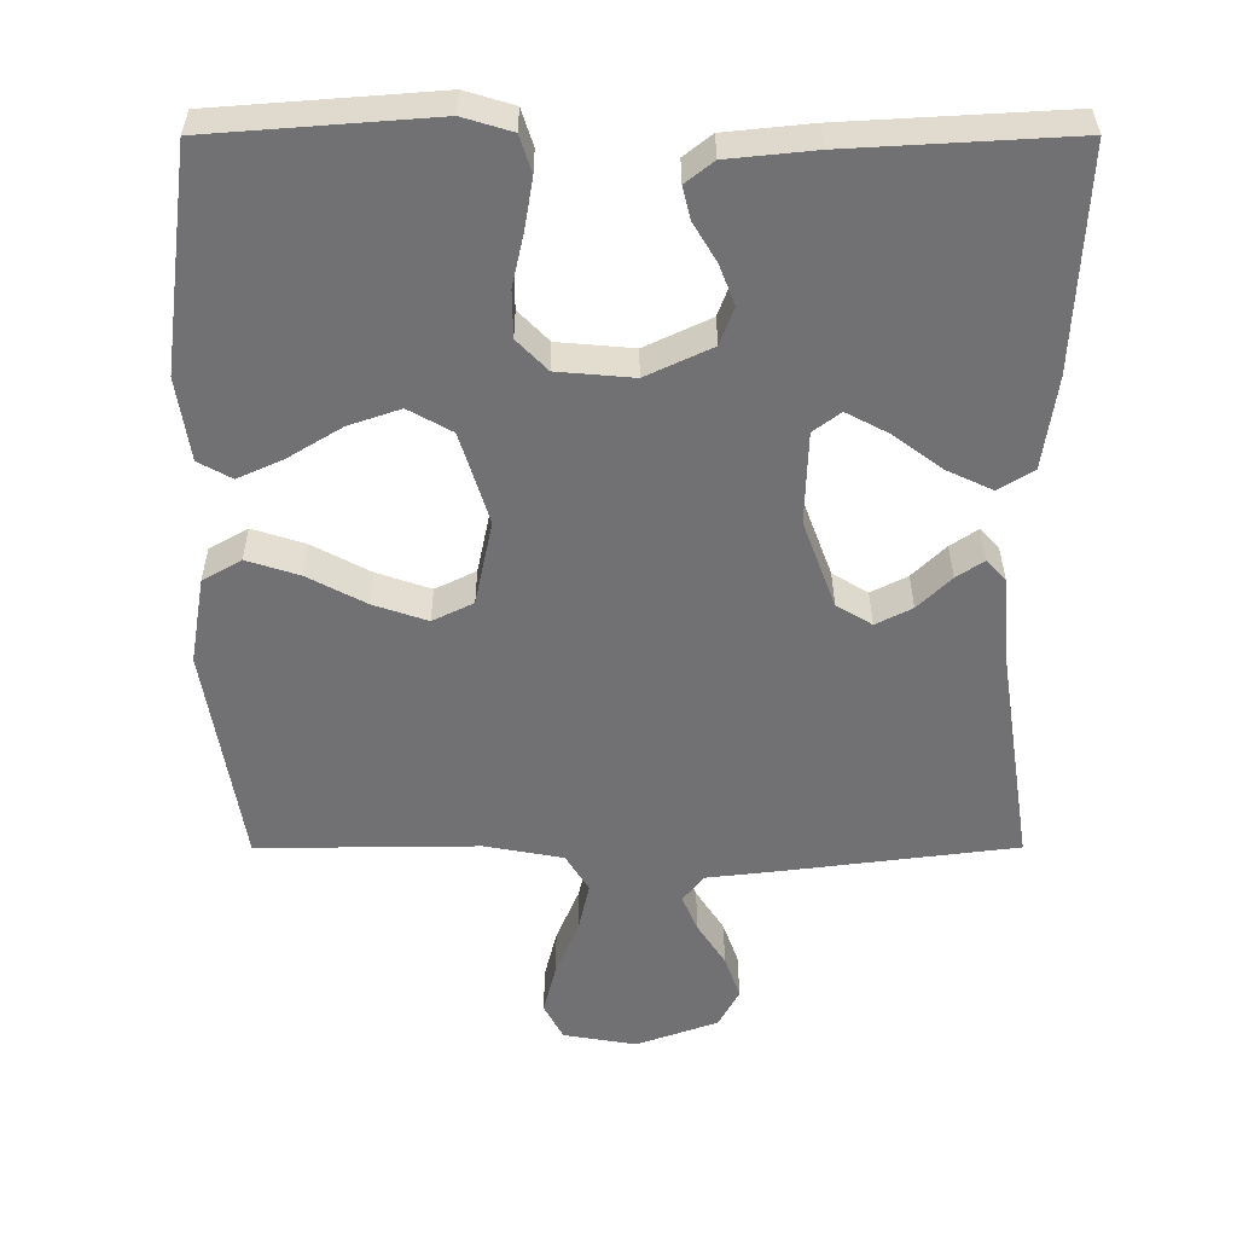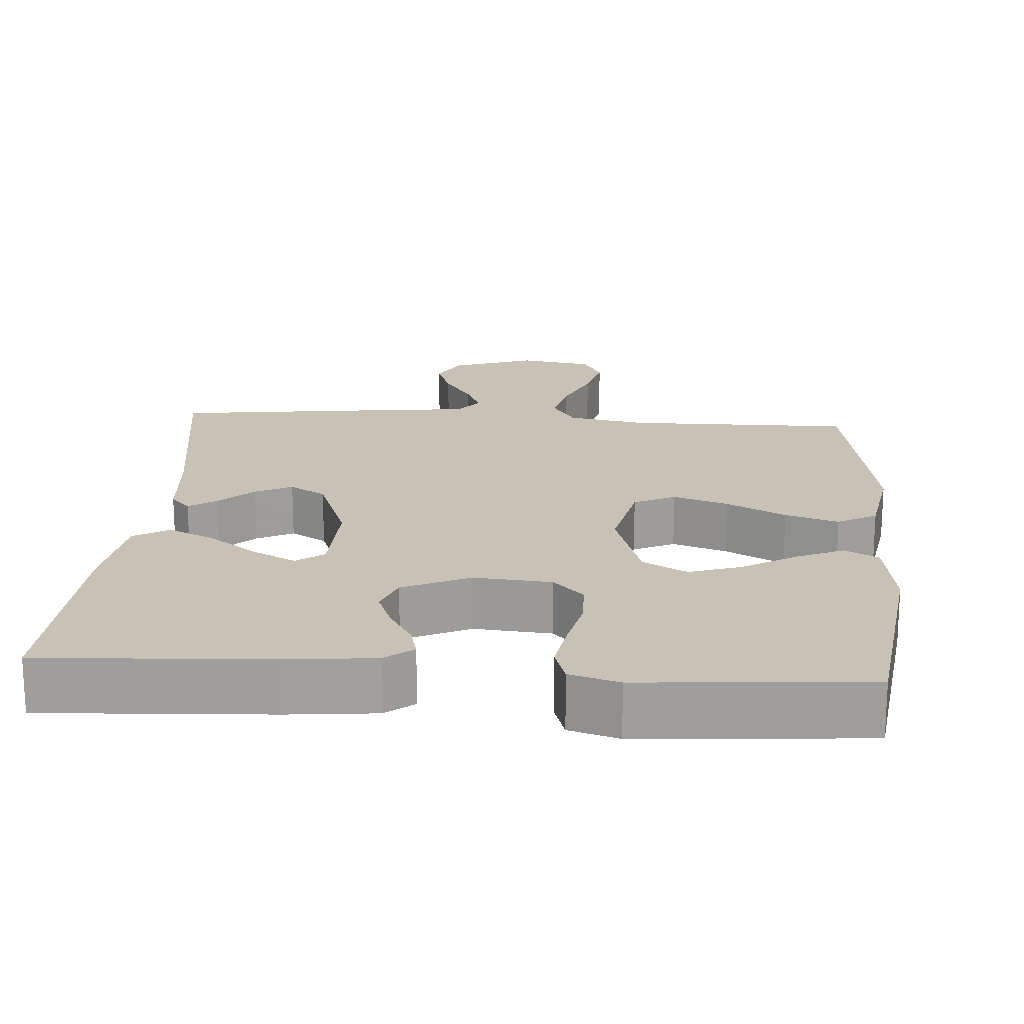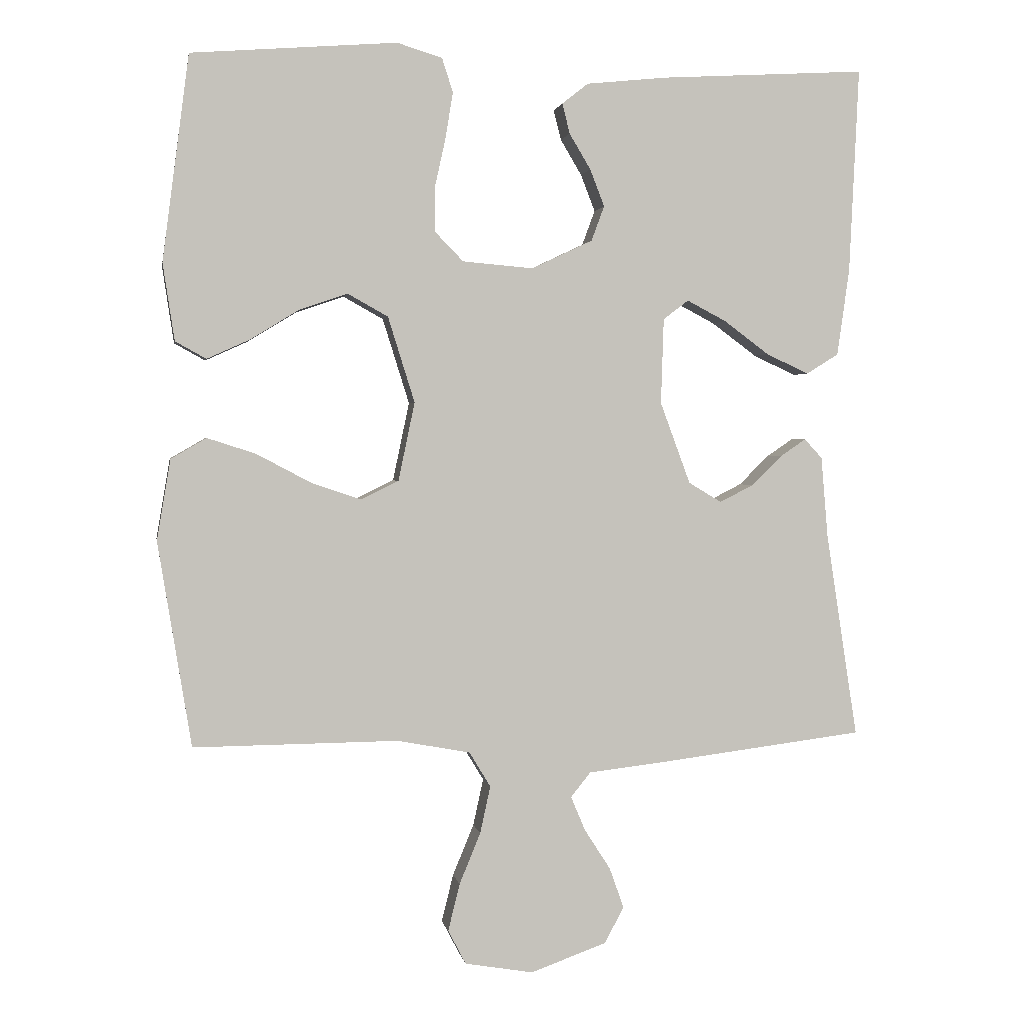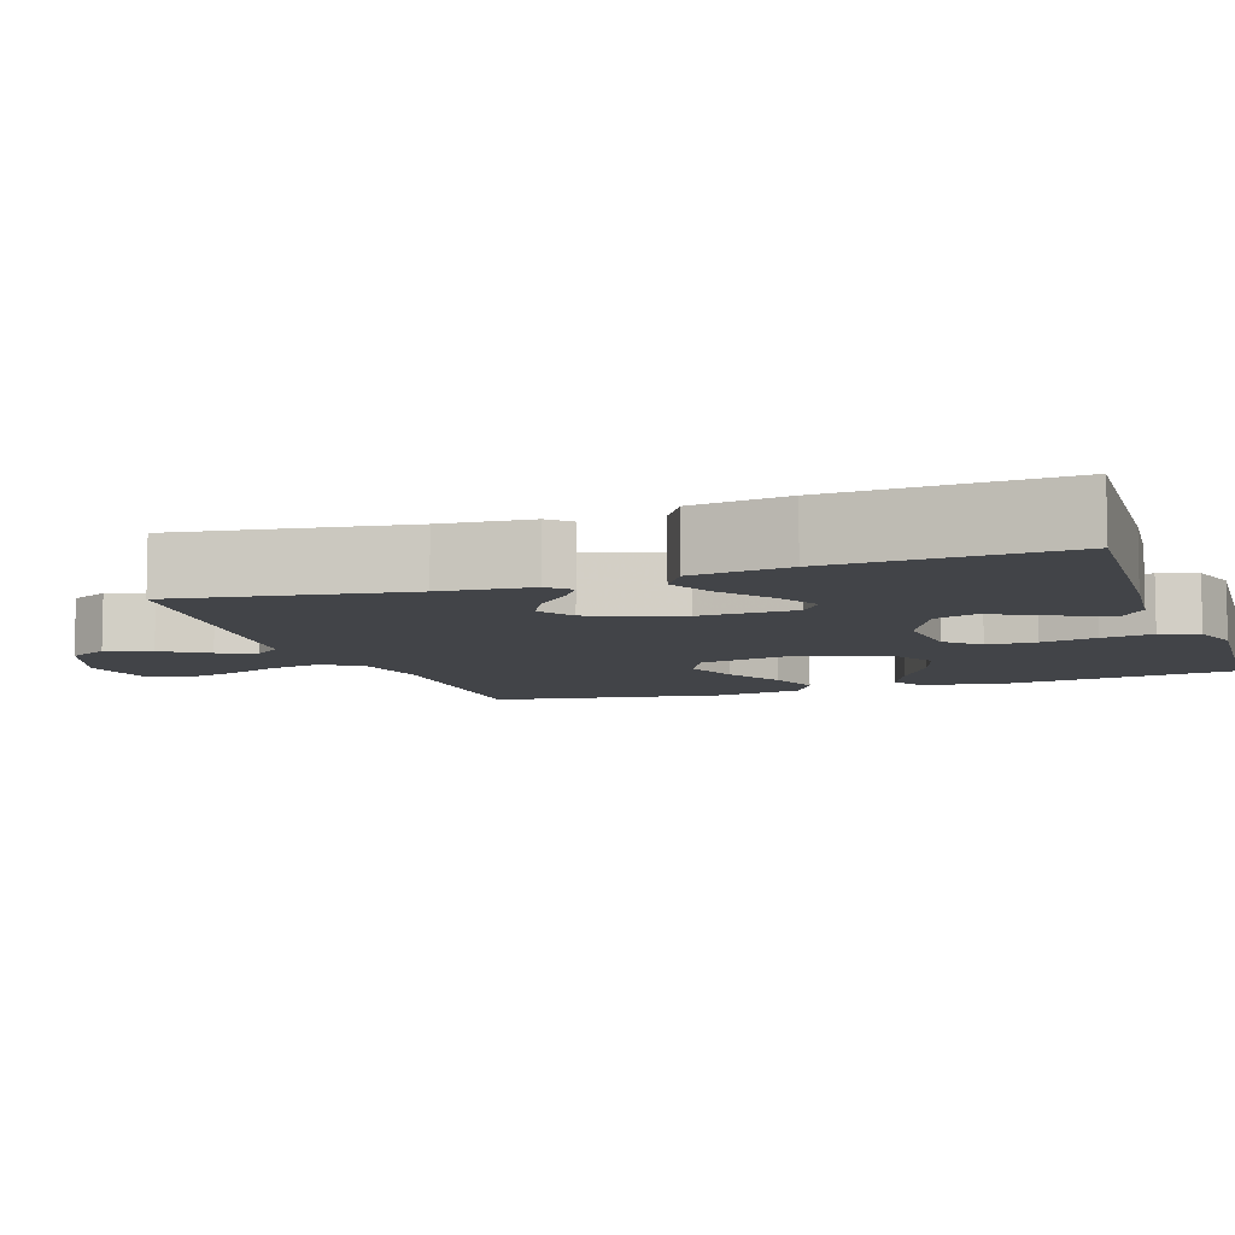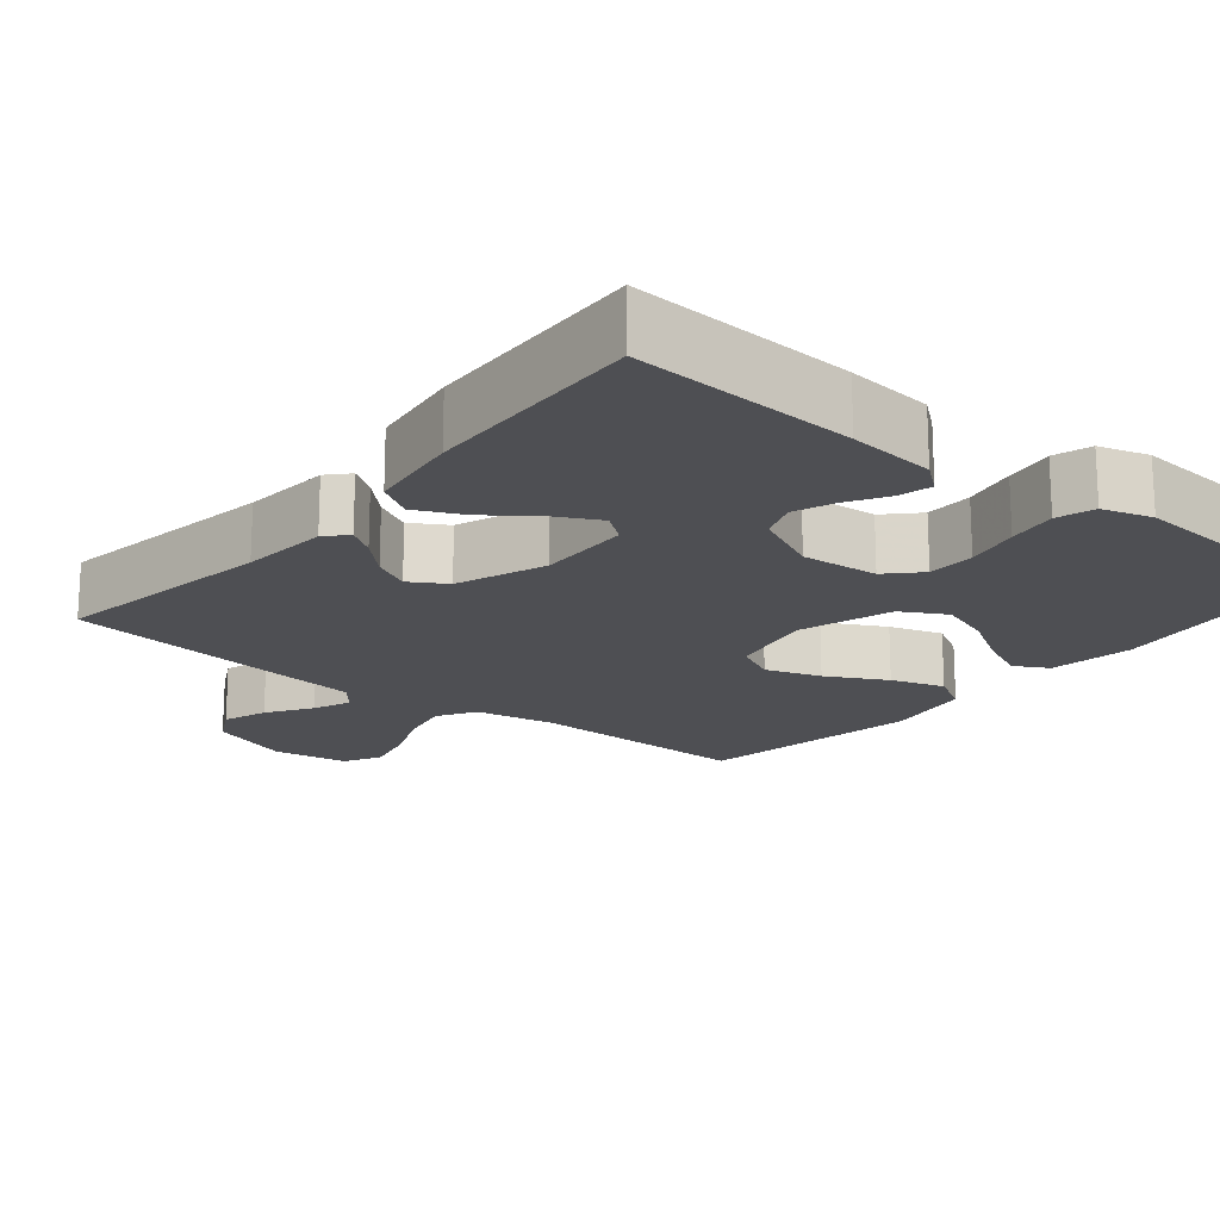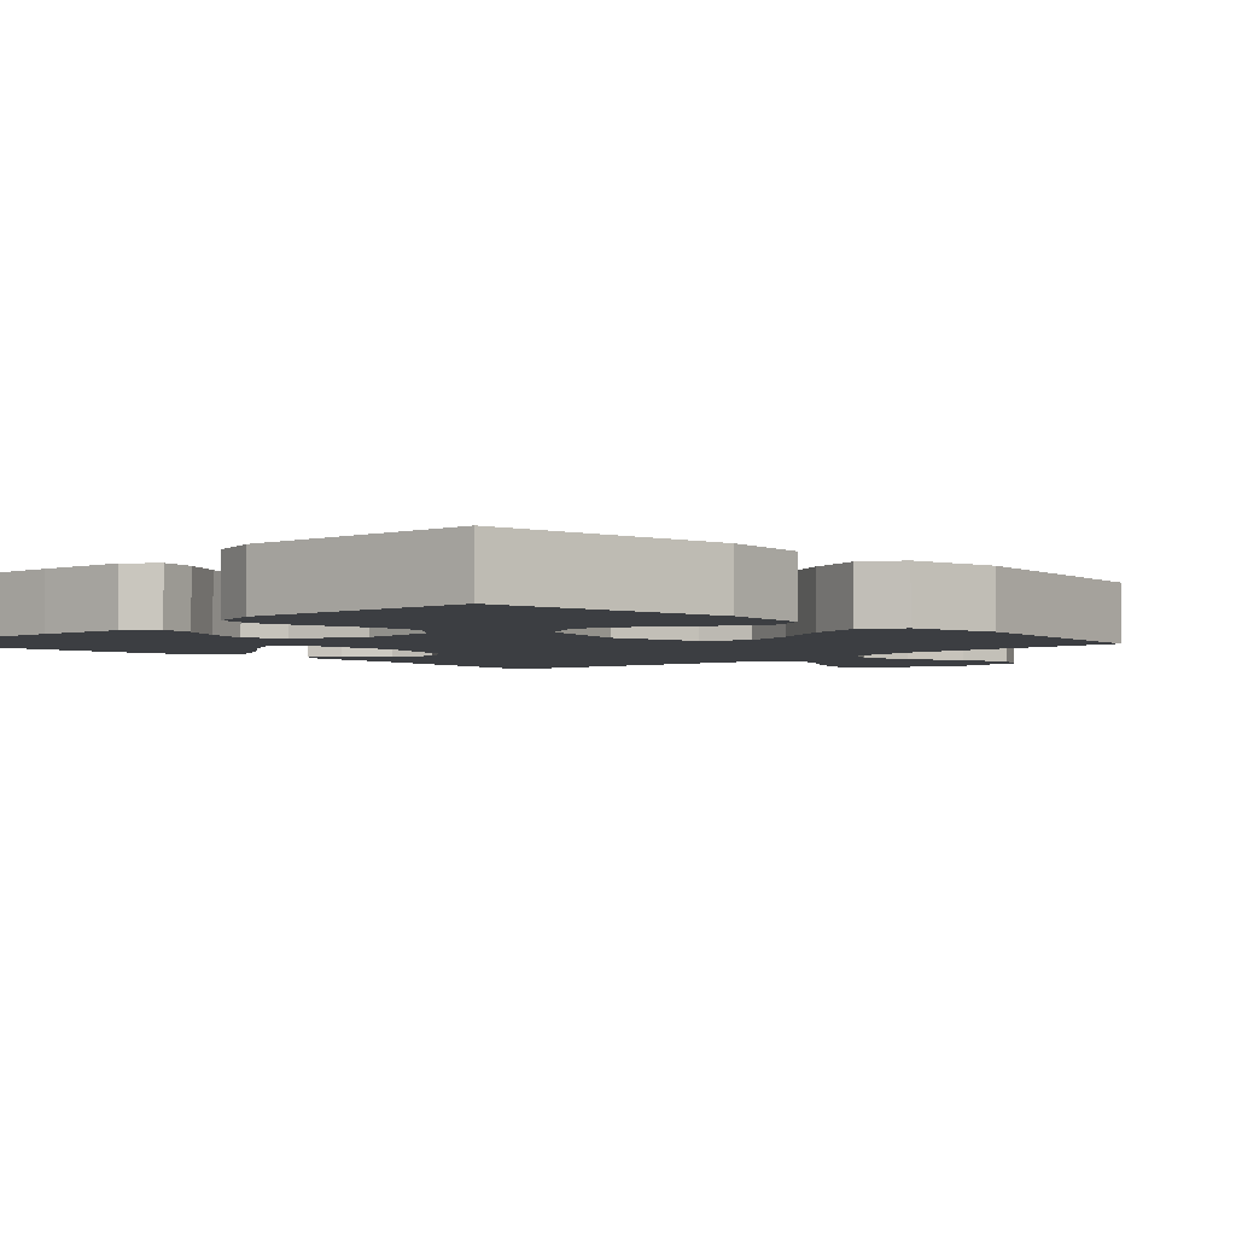
<metadata>
{"format":"obj","ext":"obj","renderer":"f3d","projection":"perspective","resolution":1024,"background":"white","views":[{"elev":34.7,"azim":179.9,"up":"+Z"},{"elev":19.0,"azim":4.1,"up":"+Y"},{"elev":1.9,"azim":170.5,"up":"+Z"},{"elev":-8.0,"azim":-70.9,"up":"+Y"},{"elev":-18.1,"azim":-39.4,"up":"+Y"},{"elev":-3.4,"azim":44.7,"up":"+Y"}]}
</metadata>
<code>
v 0.5 0.07 -0.5
v 0.2 0.07 -0.497
v 0.094 0.07 -0.517
v 0.063 0.07 -0.568
v 0.078 0.07 -0.637
v 0.109 0.07 -0.712
v 0.126 0.07 -0.781
v 0.1 0.07 -0.831
v 0 0.07 -0.848
v -0.111 0.07 -0.808
v -0.139 0.07 -0.755
v -0.118 0.07 -0.696
v -0.08 0.07 -0.637
v -0.059 0.07 -0.587
v -0.088 0.07 -0.551
v -0.2 0.07 -0.538
v -0.5 0.07 -0.5
v -0.454 0.07 -0.2
v -0.444 0.07 -0.082
v -0.418 0.07 -0.054
v -0.381 0.07 -0.079
v -0.336 0.07 -0.123
v -0.287 0.07 -0.148
v -0.239 0.07 -0.119
v -0.195 0.07 0
v -0.199 0.07 0.125
v -0.236 0.07 0.153
v -0.293 0.07 0.123
v -0.359 0.07 0.074
v -0.421 0.07 0.045
v -0.468 0.07 0.074
v -0.486 0.07 0.2
v -0.5 0.07 0.5
v -0.2 0.07 0.483
v -0.083 0.07 0.471
v -0.045 0.07 0.441
v -0.056 0.07 0.397
v -0.087 0.07 0.345
v -0.108 0.07 0.291
v -0.089 0.07 0.24
v 0 0.07 0.198
v 0.103 0.07 0.207
v 0.144 0.07 0.249
v 0.145 0.07 0.313
v 0.129 0.07 0.386
v 0.118 0.07 0.453
v 0.134 0.07 0.503
v 0.2 0.07 0.523
v 0.5 0.07 0.5
v 0.539 0.07 0.2
v 0.522 0.07 0.087
v 0.477 0.07 0.062
v 0.415 0.07 0.09
v 0.343 0.07 0.134
v 0.273 0.07 0.158
v 0.214 0.07 0.125
v 0.175 0.07 0
v 0.199 0.07 -0.115
v 0.254 0.07 -0.142
v 0.327 0.07 -0.117
v 0.406 0.07 -0.075
v 0.477 0.07 -0.052
v 0.529 0.07 -0.082
v 0.549 0.07 -0.2
v 0.5 0 -0.5
v 0.2 0 -0.497
v 0.094 0 -0.517
v 0.063 0 -0.568
v 0.078 0 -0.637
v 0.109 0 -0.712
v 0.126 0 -0.781
v 0.1 0 -0.831
v 0 0 -0.848
v -0.111 0 -0.808
v -0.139 0 -0.755
v -0.118 0 -0.696
v -0.08 0 -0.637
v -0.059 0 -0.587
v -0.088 0 -0.551
v -0.2 0 -0.538
v -0.5 0 -0.5
v -0.454 0 -0.2
v -0.444 0 -0.082
v -0.418 0 -0.054
v -0.381 0 -0.079
v -0.336 0 -0.123
v -0.287 0 -0.148
v -0.239 0 -0.119
v -0.195 0 0
v -0.199 0 0.125
v -0.236 0 0.153
v -0.293 0 0.123
v -0.359 0 0.074
v -0.421 0 0.045
v -0.468 0 0.074
v -0.486 0 0.2
v -0.5 0 0.5
v -0.2 0 0.483
v -0.083 0 0.471
v -0.045 0 0.441
v -0.056 0 0.397
v -0.087 0 0.345
v -0.108 0 0.291
v -0.089 0 0.24
v 0 0 0.198
v 0.103 0 0.207
v 0.144 0 0.249
v 0.145 0 0.313
v 0.129 0 0.386
v 0.118 0 0.453
v 0.134 0 0.503
v 0.2 0 0.523
v 0.5 0 0.5
v 0.539 0 0.2
v 0.522 0 0.087
v 0.477 0 0.062
v 0.415 0 0.09
v 0.343 0 0.134
v 0.273 0 0.158
v 0.214 0 0.125
v 0.175 0 0
v 0.199 0 -0.115
v 0.254 0 -0.142
v 0.327 0 -0.117
v 0.406 0 -0.075
v 0.477 0 -0.052
v 0.529 0 -0.082
v 0.549 0 -0.2
f 63 64 1 2
f 60 61 62 63
f 59 60 63 2
f 58 59 2 3
f 57 58 3 4
f 51 52 53 54
f 51 54 55
f 50 51 55
f 49 50 55
f 48 49 55 56
f 44 45 46 47
f 44 47 48 56
f 35 36 37 38
f 35 38 39
f 34 35 39
f 33 34 39 40
f 31 32 33 40
f 28 29 30 31
f 27 28 31 40
f 19 20 21 22
f 18 19 22 23
f 15 16 17 18
f 15 18 23
f 14 15 23 24
f 10 11 12 13
f 10 13 14
f 9 10 14
f 8 9 14
f 5 6 7 8
f 4 5 8 14
f 57 4 14 24
f 43 44 56 57
f 42 43 57
f 41 42 57 24
f 26 27 40 41
f 25 26 41
f 24 25 41
f 66 65 128 127
f 127 126 125 124
f 66 127 124 123
f 67 66 123 122
f 68 67 122 121
f 118 117 116 115
f 119 118 115
f 119 115 114
f 119 114 113
f 120 119 113 112
f 111 110 109 108
f 120 112 111 108
f 102 101 100 99
f 103 102 99
f 103 99 98
f 104 103 98 97
f 104 97 96 95
f 95 94 93 92
f 104 95 92 91
f 86 85 84 83
f 87 86 83 82
f 82 81 80 79
f 87 82 79
f 88 87 79 78
f 77 76 75 74
f 78 77 74
f 78 74 73
f 78 73 72
f 72 71 70 69
f 78 72 69 68
f 88 78 68 121
f 121 120 108 107
f 121 107 106
f 88 121 106 105
f 105 104 91 90
f 105 90 89
f 105 89 88
f 1 65 66 2
f 2 66 67 3
f 3 67 68 4
f 4 68 69 5
f 5 69 70 6
f 6 70 71 7
f 7 71 72 8
f 8 72 73 9
f 9 73 74 10
f 10 74 75 11
f 11 75 76 12
f 12 76 77 13
f 13 77 78 14
f 14 78 79 15
f 15 79 80 16
f 16 80 81 17
f 17 81 82 18
f 18 82 83 19
f 19 83 84 20
f 20 84 85 21
f 21 85 86 22
f 22 86 87 23
f 23 87 88 24
f 24 88 89 25
f 25 89 90 26
f 26 90 91 27
f 27 91 92 28
f 28 92 93 29
f 29 93 94 30
f 30 94 95 31
f 31 95 96 32
f 32 96 97 33
f 33 97 98 34
f 34 98 99 35
f 35 99 100 36
f 36 100 101 37
f 37 101 102 38
f 38 102 103 39
f 39 103 104 40
f 40 104 105 41
f 41 105 106 42
f 42 106 107 43
f 43 107 108 44
f 44 108 109 45
f 45 109 110 46
f 46 110 111 47
f 47 111 112 48
f 48 112 113 49
f 49 113 114 50
f 50 114 115 51
f 51 115 116 52
f 52 116 117 53
f 53 117 118 54
f 54 118 119 55
f 55 119 120 56
f 56 120 121 57
f 57 121 122 58
f 58 122 123 59
f 59 123 124 60
f 60 124 125 61
f 61 125 126 62
f 62 126 127 63
f 63 127 128 64
f 64 128 65 1

</code>
